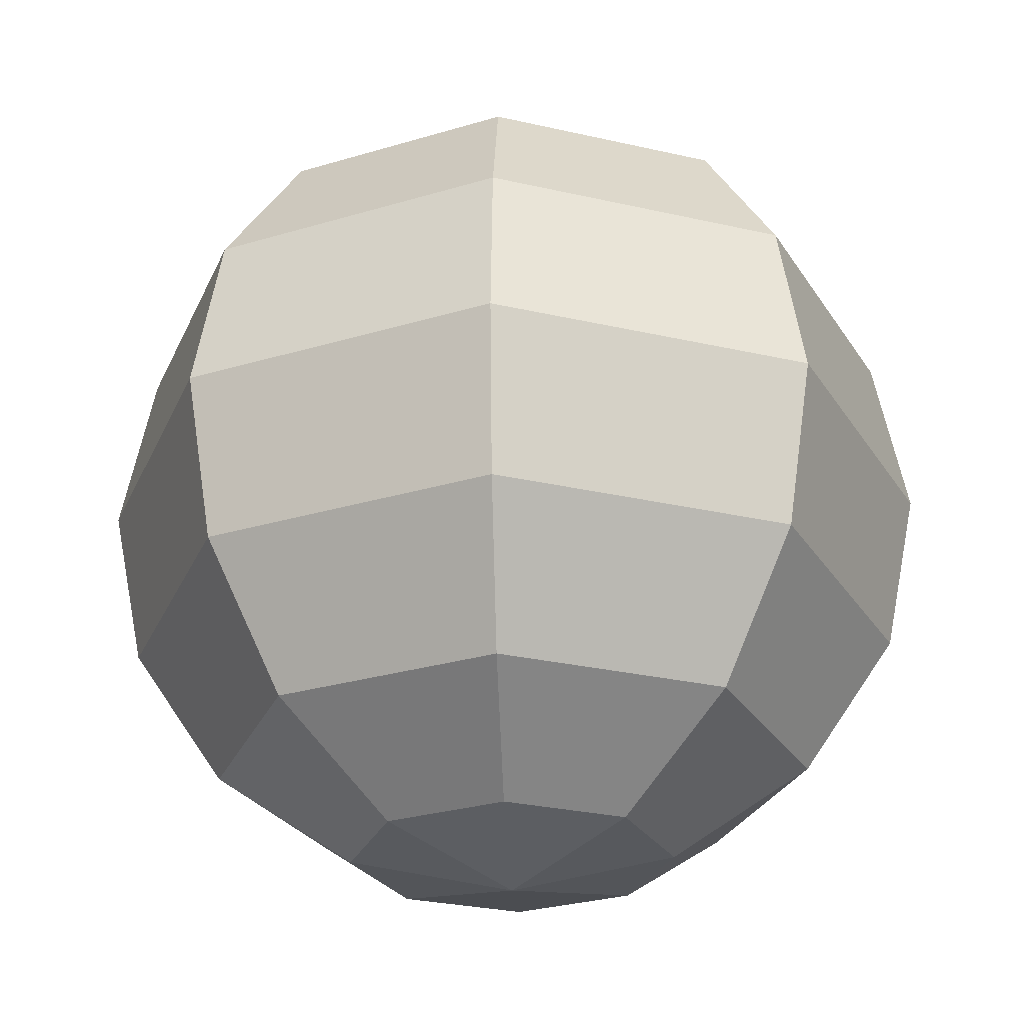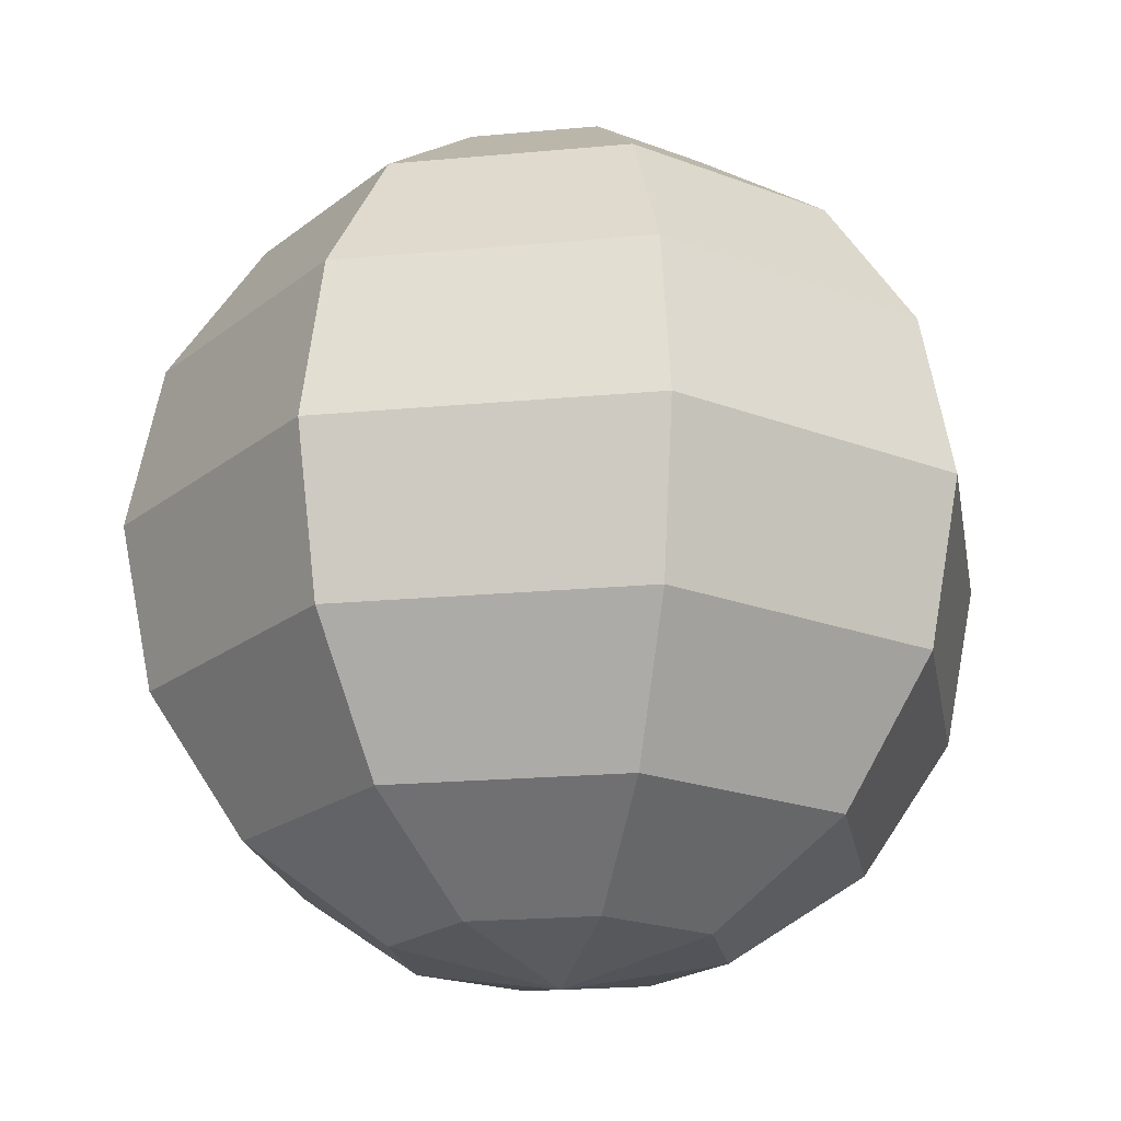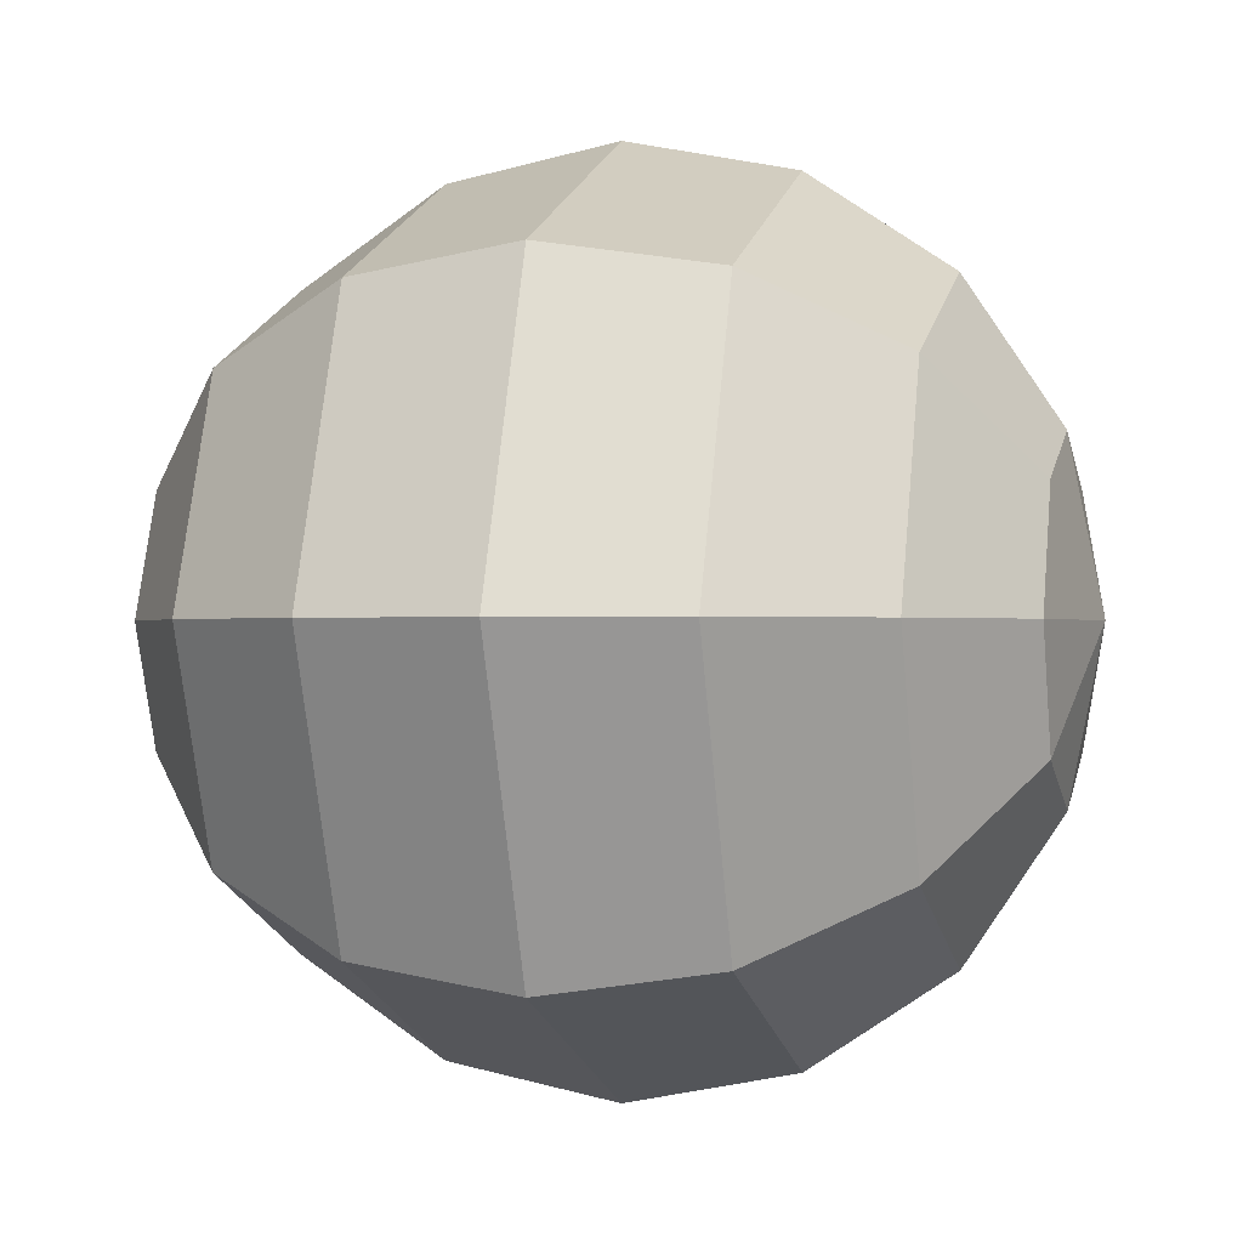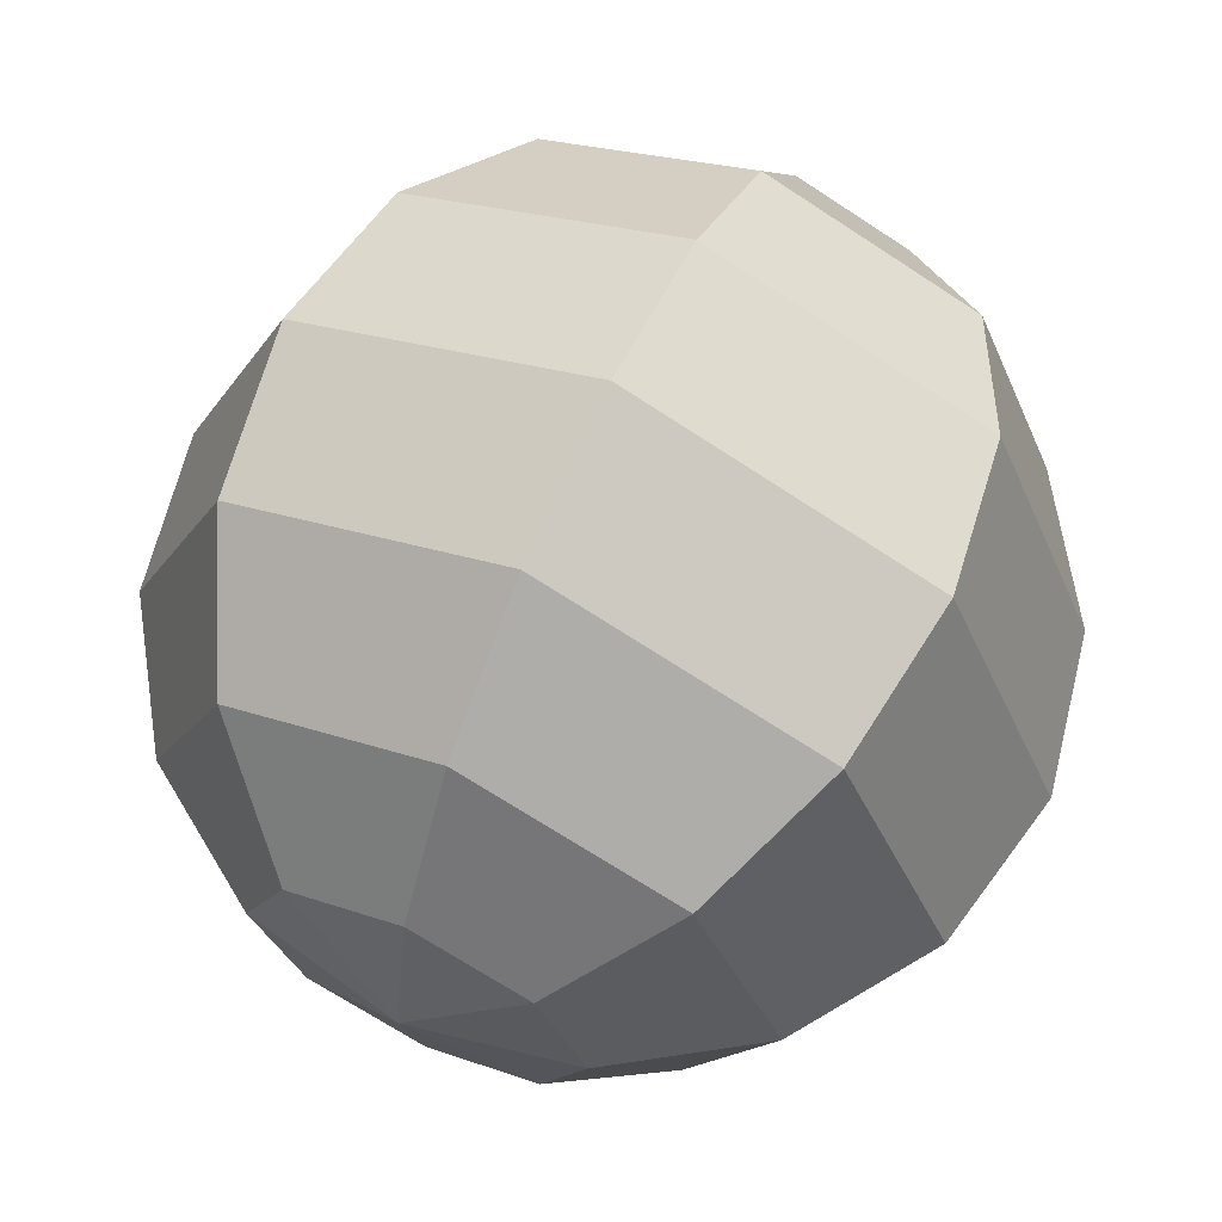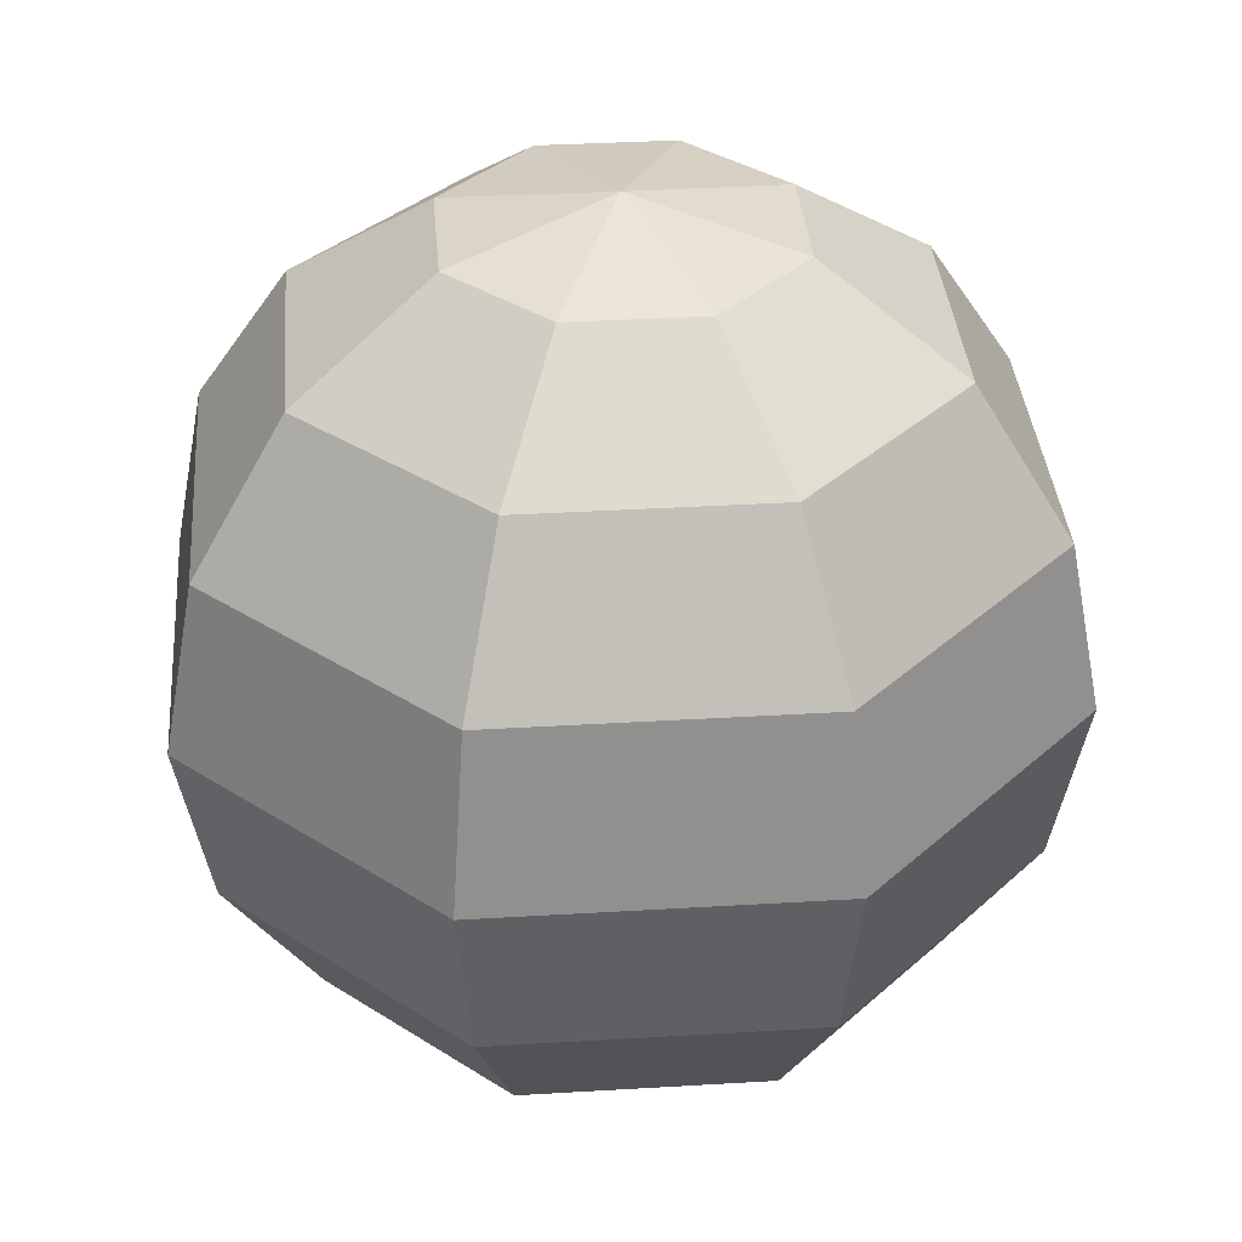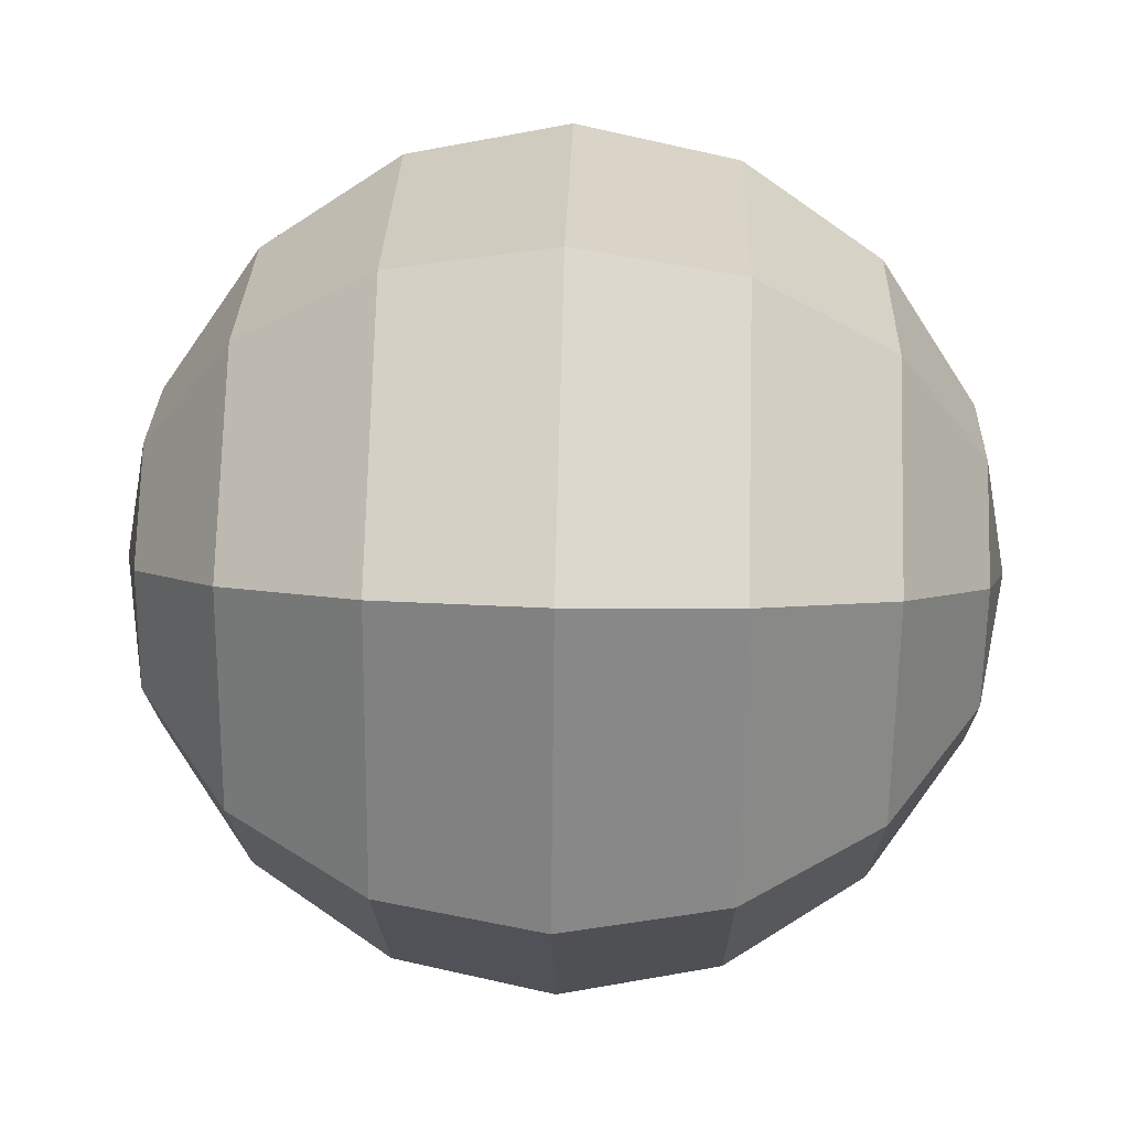
<metadata>
{"format":"obj","ext":"obj","renderer":"f3d","projection":"perspective","resolution":1024,"background":"white","views":[{"elev":-27.2,"azim":2.7,"up":"+Y"},{"elev":-20.3,"azim":167.2,"up":"+Y"},{"elev":-0.5,"azim":104.6,"up":"+Z"},{"elev":65.1,"azim":25.1,"up":"+Z"},{"elev":35.3,"azim":107.9,"up":"+Y"},{"elev":49.9,"azim":-88.4,"up":"+Z"}]}
</metadata>
<code>
o Sphere.001
v 0 0 -1
v 0 0.3827 -0.9239
v 0.6533 0.3827 -0.6533
v 0.7071 0 -0.7071
v 0 0.7071 -0.7071
v 0 0.9239 -0.3827
v 0.2706 0.9239 -0.2706
v 0.5 0.7071 -0.5
v 0 -0.9239 -0.3827
v 0 -0.7071 -0.7071
v 0.5 -0.7071 -0.5
v 0.2706 -0.9239 -0.2706
v 0 -0.3827 -0.9239
v 0.6533 -0.3827 -0.6533
v 0 1 0
v 0 -1 -0
v 0.7071 -0.7071 -0
v 0.3827 -0.9239 -0
v 1 0 0
v 0.9239 -0.3827 -0
v 0.7071 0.7071 0
v 0.9239 0.3827 0
v 0.3827 0.9239 0
v 0.2706 0.9239 0.2706
v 0.2706 -0.9239 0.2706
v 0.6533 -0.3827 0.6533
v 0.5 -0.7071 0.5
v 0.6533 0.3827 0.6533
v 0.7071 -0 0.7071
v 0.5 0.7071 0.5
v 0 -0.3827 0.9239
v 0 -0.7071 0.7071
v 0 0.3827 0.9239
v 0 -0 1
v 0 0.9239 0.3827
v 0 0.7071 0.7071
v 0 -0.9239 0.3827
v -0.5 -0.7071 0.5
v -0.2706 -0.9239 0.2706
v -0.7071 -0 0.7071
v -0.6533 -0.3827 0.6533
v -0.5 0.7071 0.5
v -0.6533 0.3827 0.6533
v -0.2706 0.9239 0.2706
v -1 0 0
v -0.9239 -0.3827 -0
v -0.7071 0.7071 0
v -0.9239 0.3827 0
v -0.3827 0.9239 0
v -0.3827 -0.9239 -0
v -0.7071 -0.7071 -0
v -0.2706 -0.9239 -0.2706
v -0.6533 -0.3827 -0.6533
v -0.5 -0.7071 -0.5
v -0.6533 0.3827 -0.6533
v -0.7071 0 -0.7071
v -0.2706 0.9239 -0.2706
v -0.5 0.7071 -0.5
f 1 2 3 4
f 5 6 7 8
f 9 10 11 12
f 13 1 4 14
f 2 5 8 3
f 6 15 7
f 16 9 12
f 10 13 14 11
f 12 11 17 18
f 14 4 19 20
f 3 8 21 22
f 7 15 23
f 16 12 18
f 11 14 20 17
f 4 3 22 19
f 8 7 23 21
f 23 15 24
f 16 18 25
f 17 20 26 27
f 19 22 28 29
f 21 23 24 30
f 18 17 27 25
f 20 19 29 26
f 22 21 30 28
f 27 26 31 32
f 29 28 33 34
f 30 24 35 36
f 25 27 32 37
f 26 29 34 31
f 28 30 36 33
f 24 15 35
f 16 25 37
f 37 32 38 39
f 31 34 40 41
f 33 36 42 43
f 35 15 44
f 16 37 39
f 32 31 41 38
f 34 33 43 40
f 36 35 44 42
f 41 40 45 46
f 43 42 47 48
f 44 15 49
f 16 39 50
f 38 41 46 51
f 40 43 48 45
f 42 44 49 47
f 39 38 51 50
f 16 50 52
f 51 46 53 54
f 45 48 55 56
f 47 49 57 58
f 50 51 54 52
f 46 45 56 53
f 48 47 58 55
f 49 15 57
f 56 55 2 1
f 58 57 6 5
f 52 54 10 9
f 53 56 1 13
f 55 58 5 2
f 57 15 6
f 16 52 9
f 54 53 13 10

</code>
